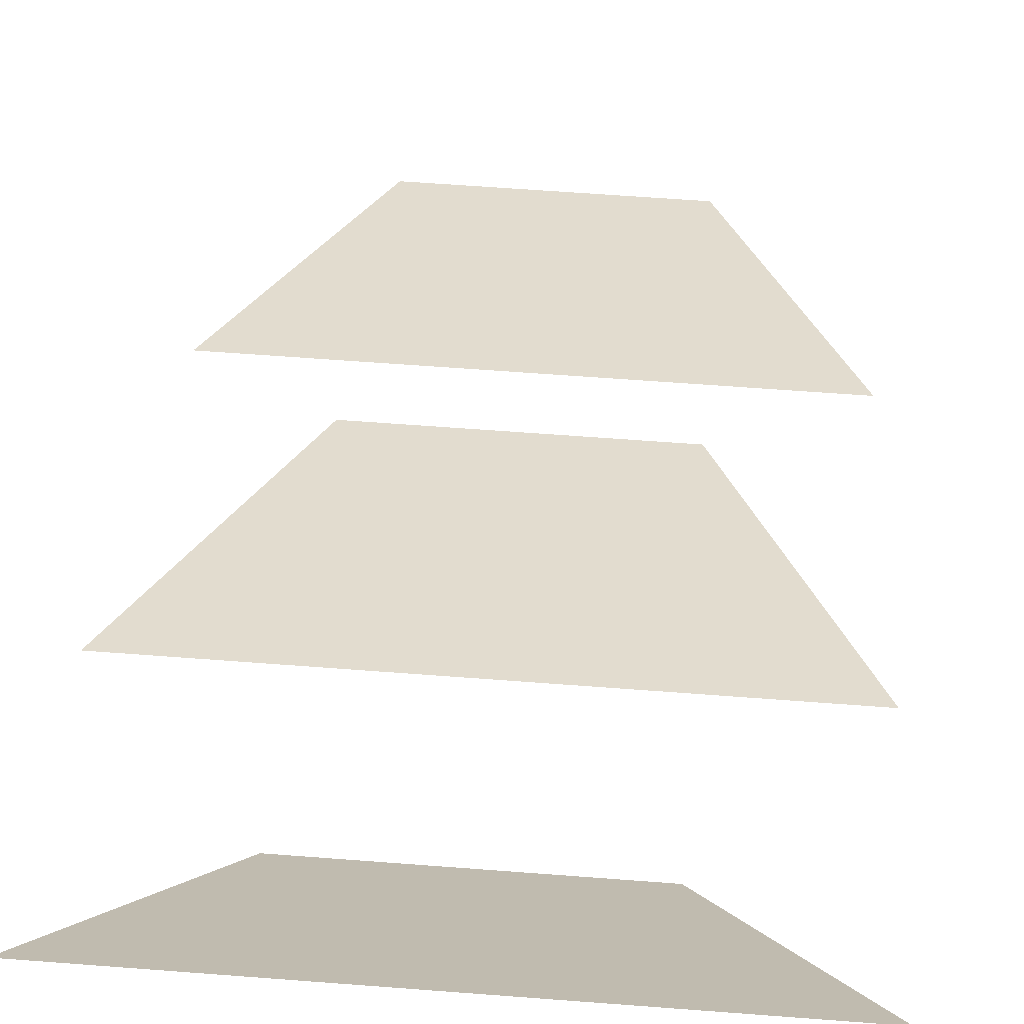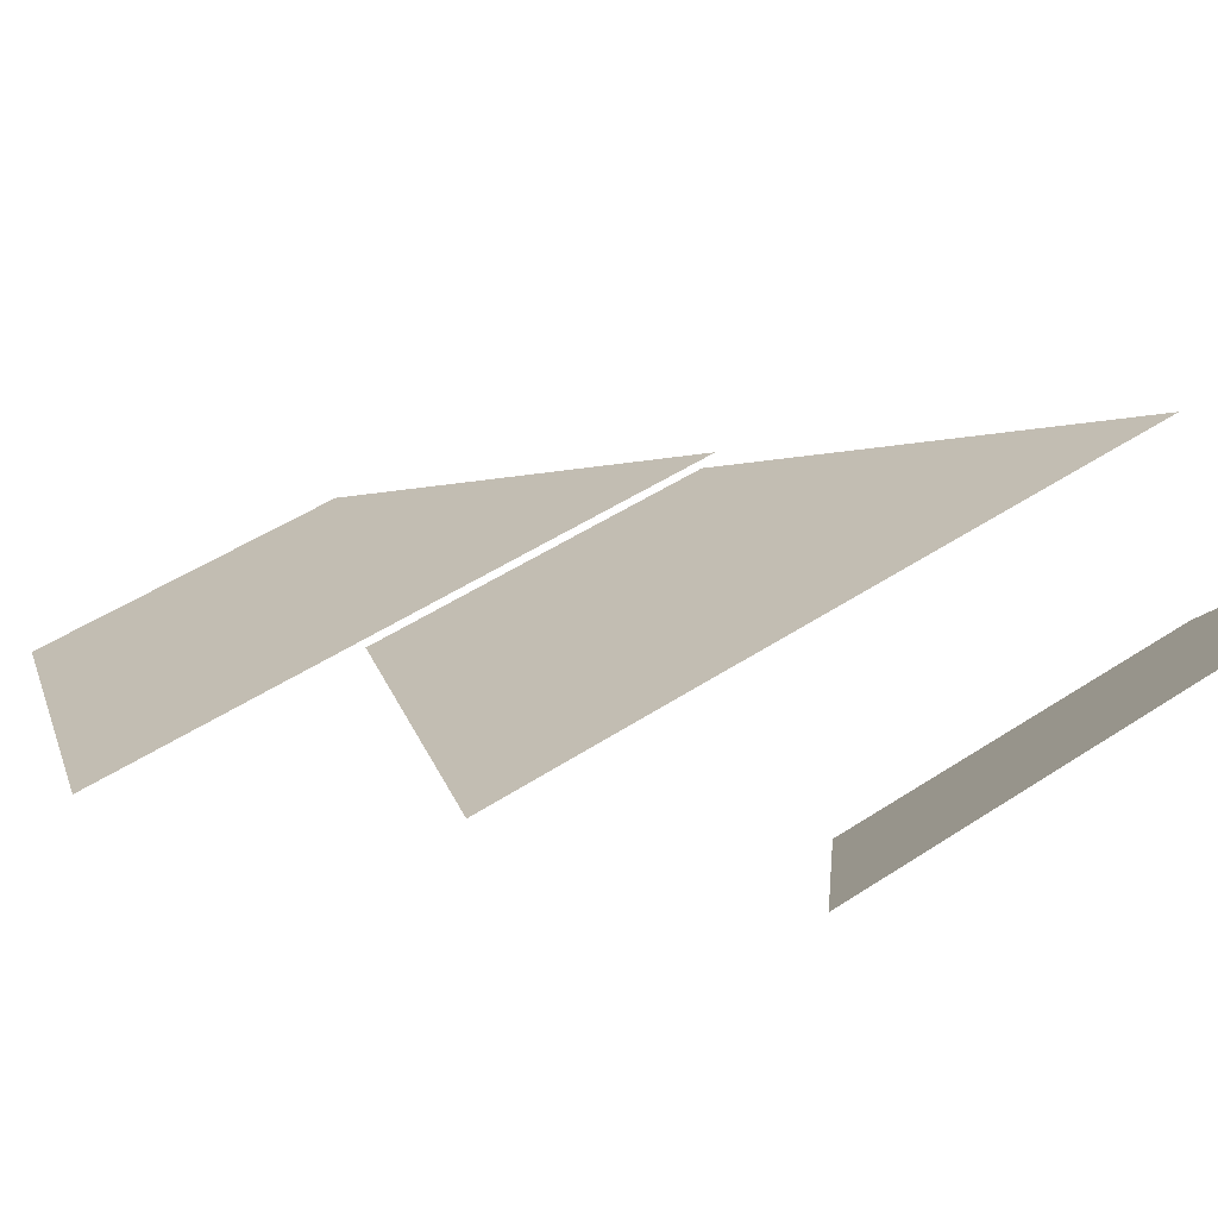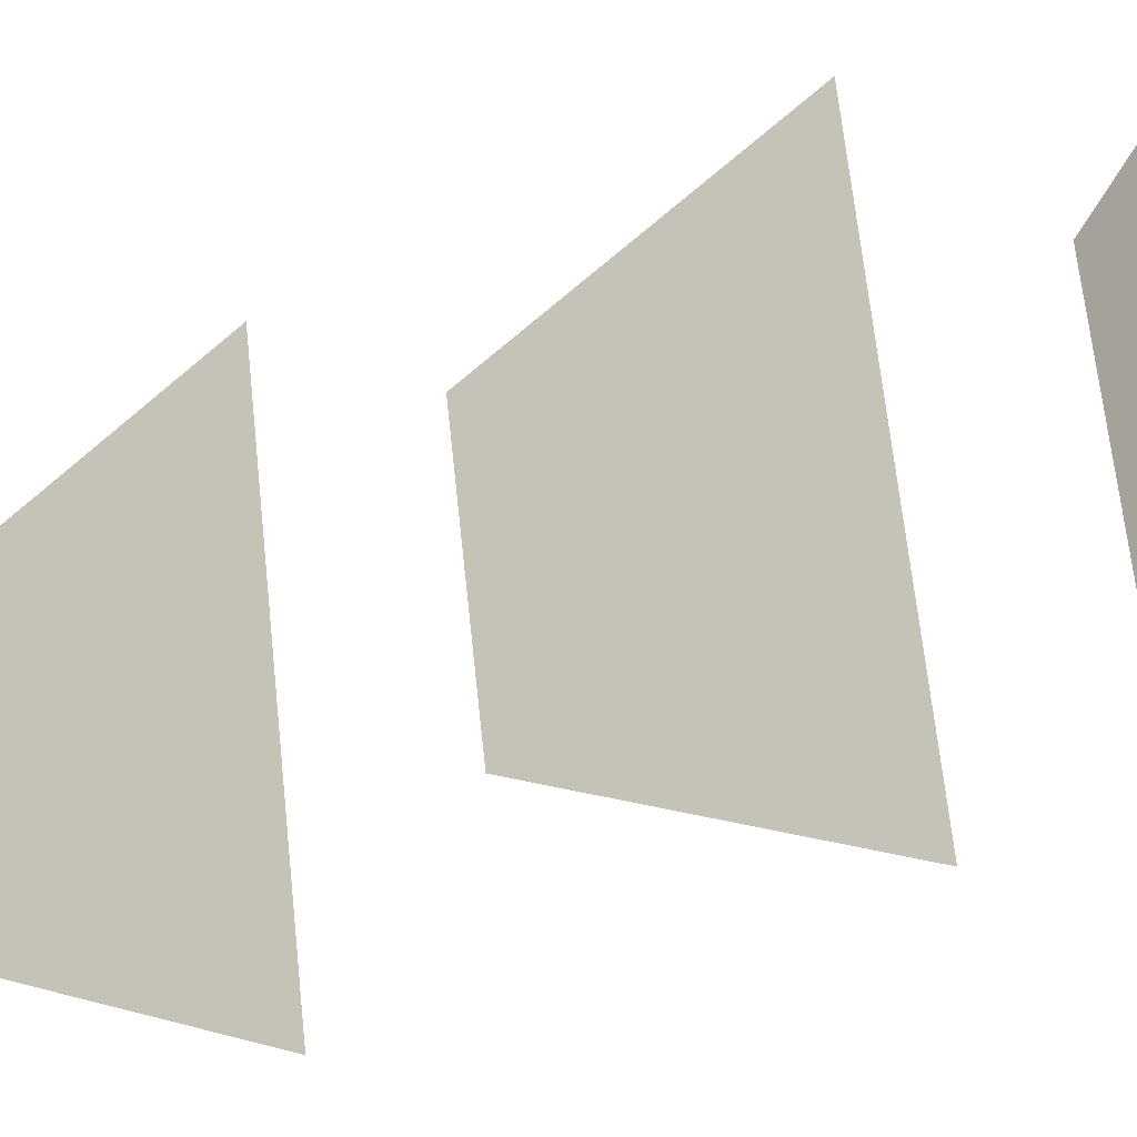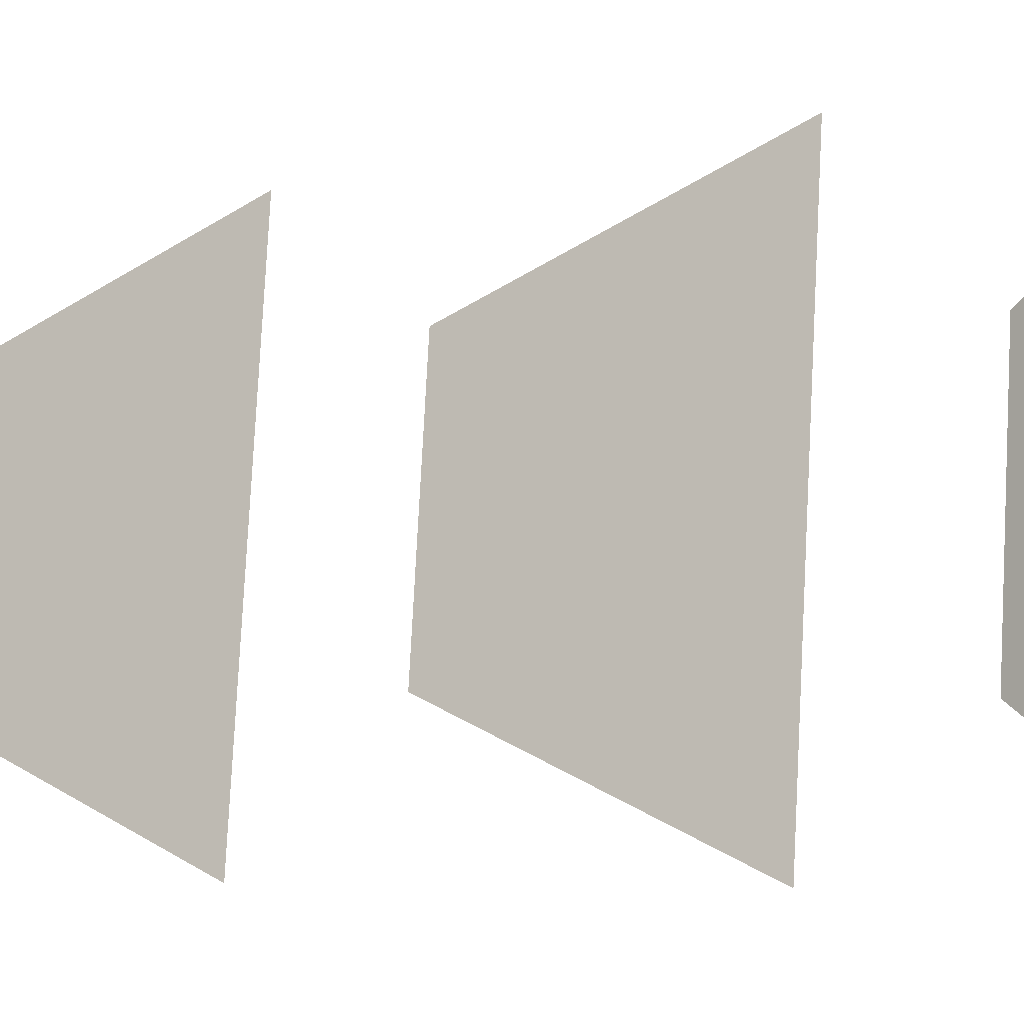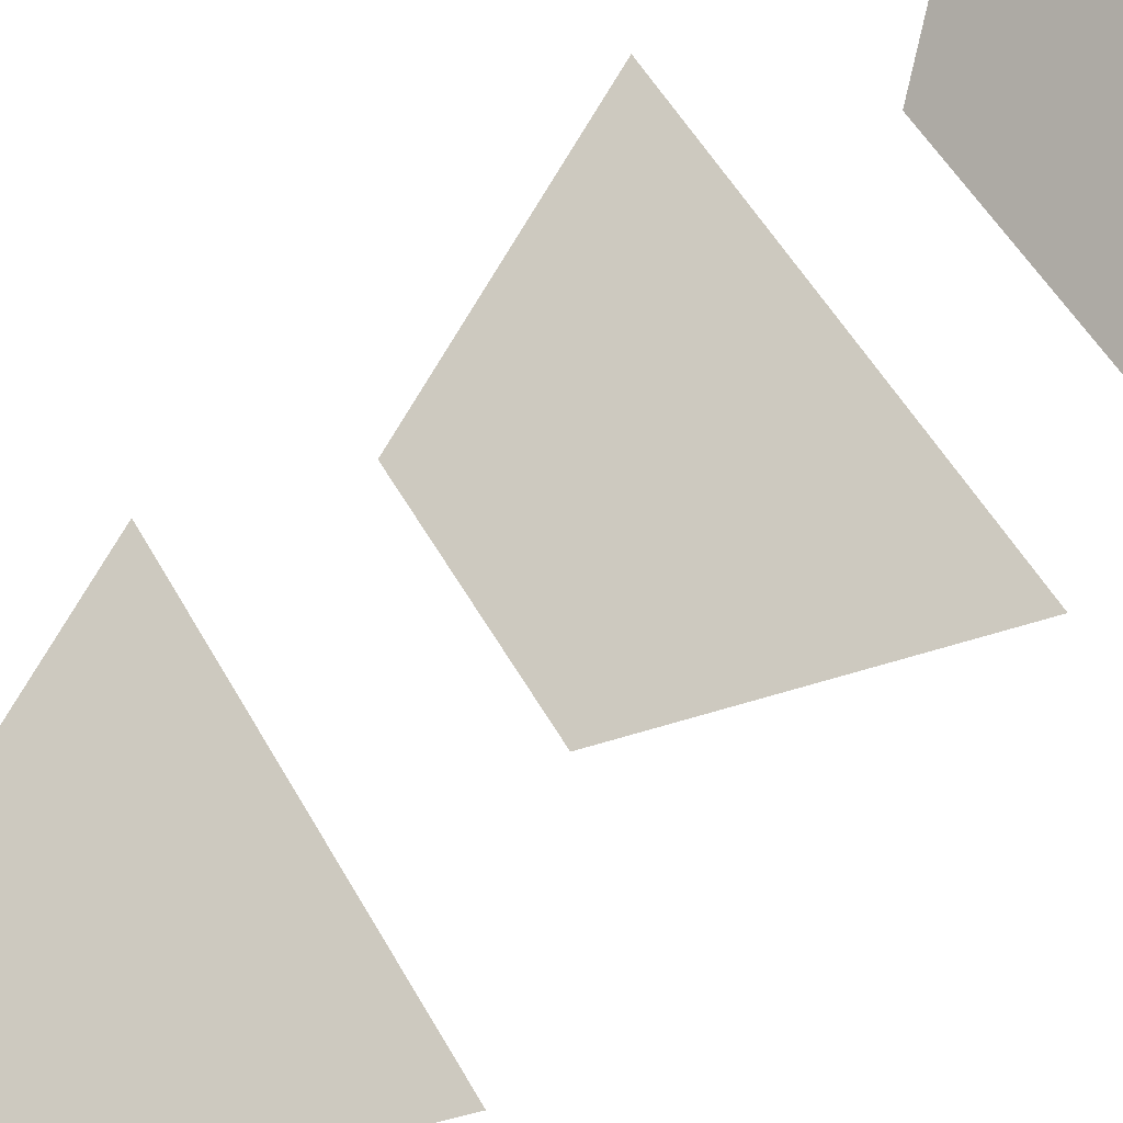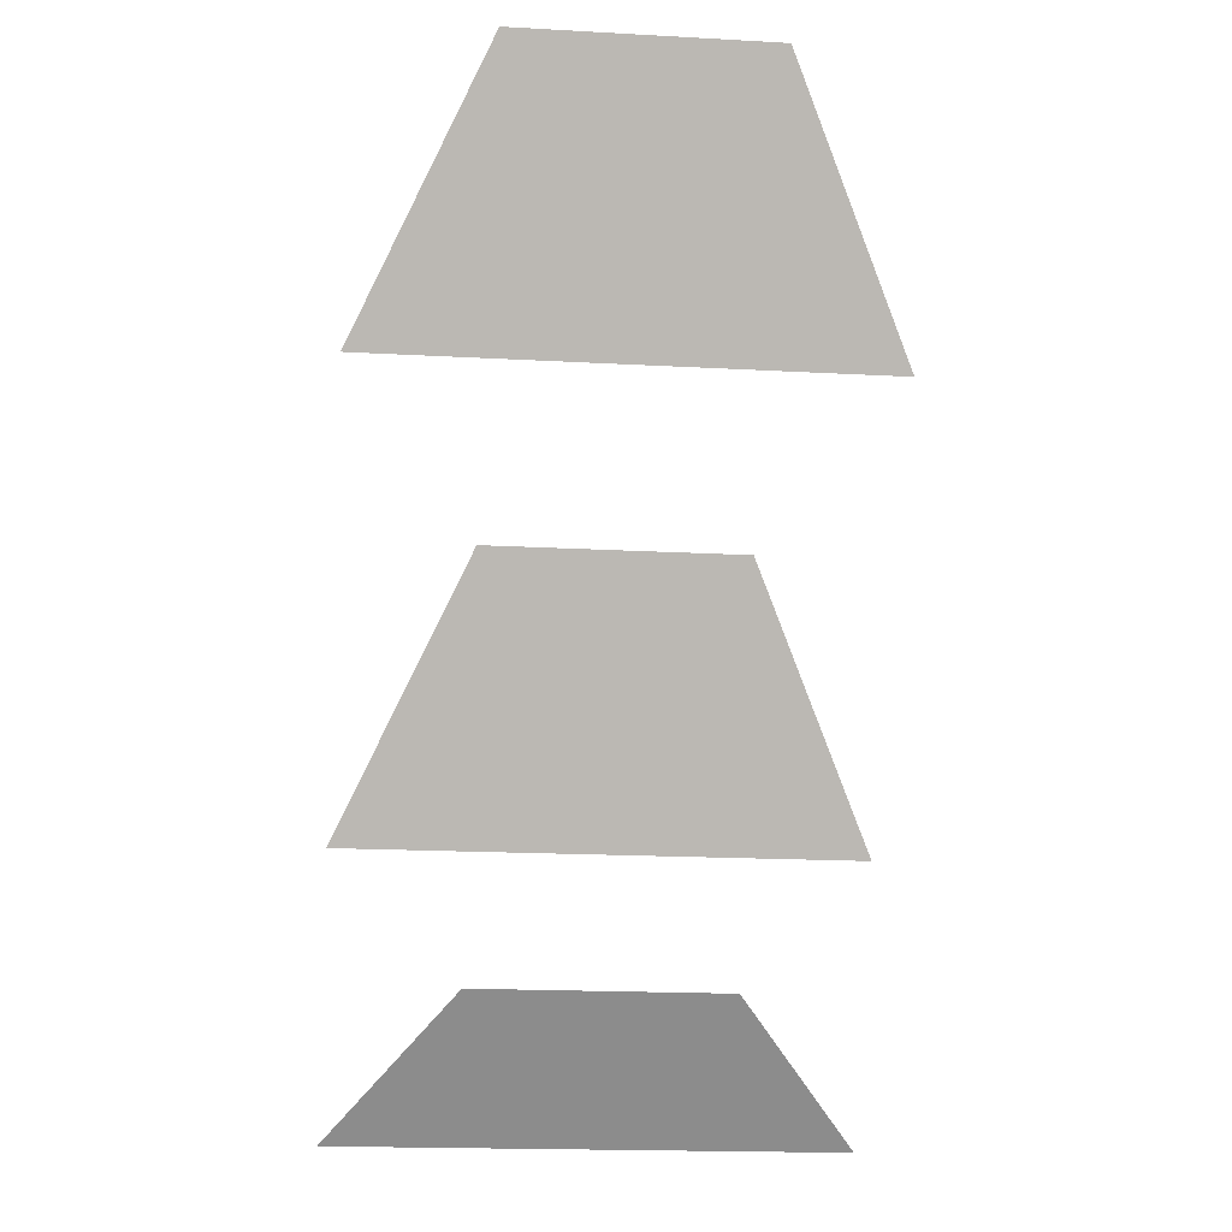
<metadata>
{"format":"obj","ext":"obj","renderer":"f3d","projection":"perspective","resolution":1024,"background":"white","views":[{"elev":60.7,"azim":4.5,"up":"+Z"},{"elev":40.2,"azim":-40.4,"up":"+Z"},{"elev":67.5,"azim":-96.1,"up":"+Z"},{"elev":79.7,"azim":-87.0,"up":"+Z"},{"elev":53.3,"azim":-118.7,"up":"+Z"},{"elev":-19.0,"azim":174.1,"up":"+Y"}]}
</metadata>
<code>
o npc/customs_officer/7
v -2 -149 -15
v -1 -147 -16
v 1 -147 -16
v 2 -149 -15
v -2 -152 -13
v -1 -150 -14
v 1 -150 -14
v 2 -152 -13
v -2 -154 -12
v -1 -153 -13
v 1 -153 -13
v 2 -154 -12
f 1 2 3
f 1 3 4
f 5 6 7
f 5 7 8
f 9 10 11
f 9 11 12

</code>
